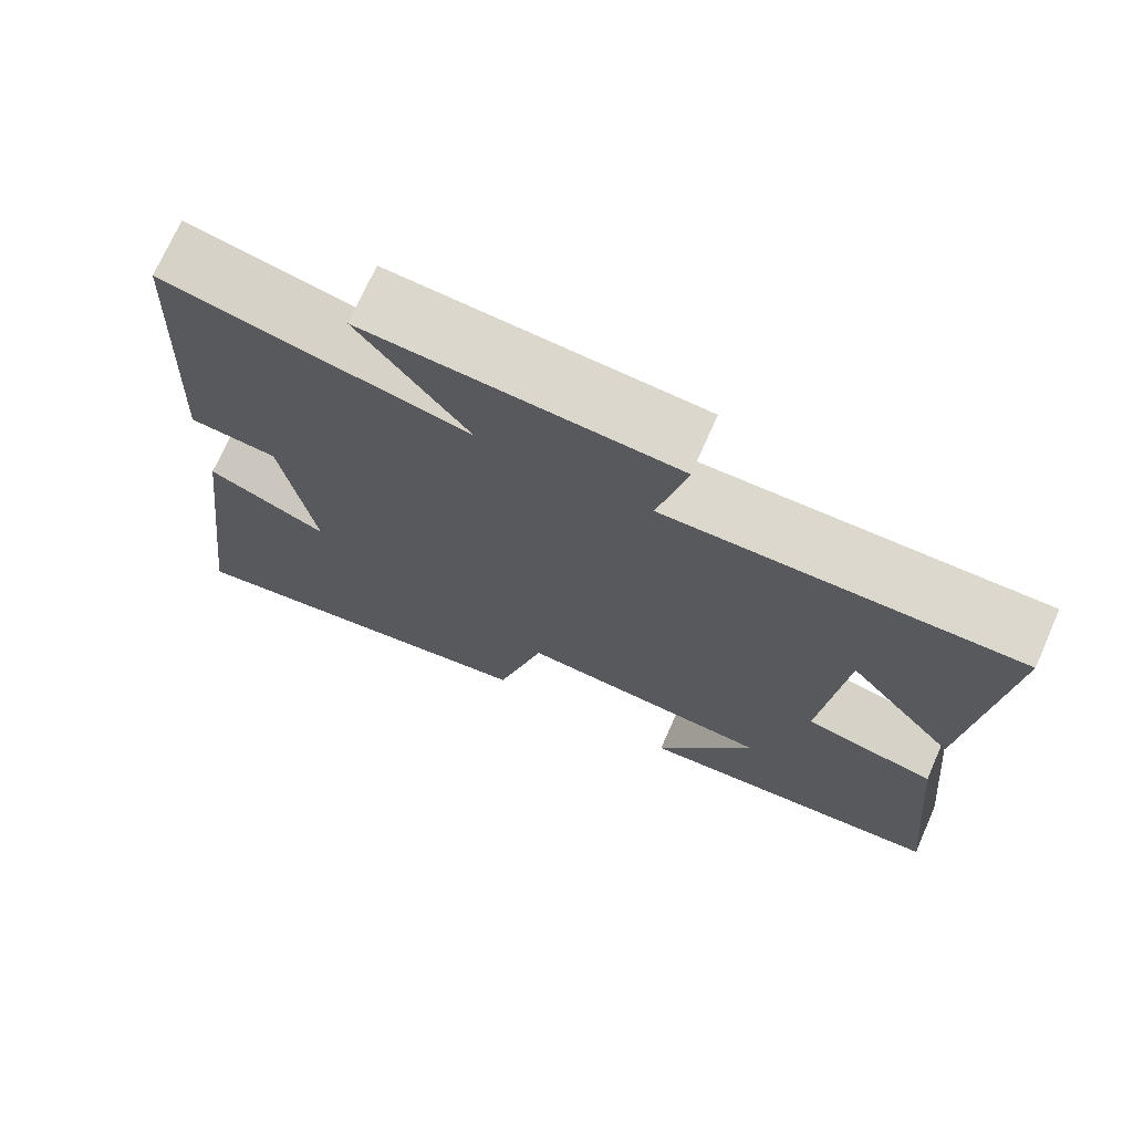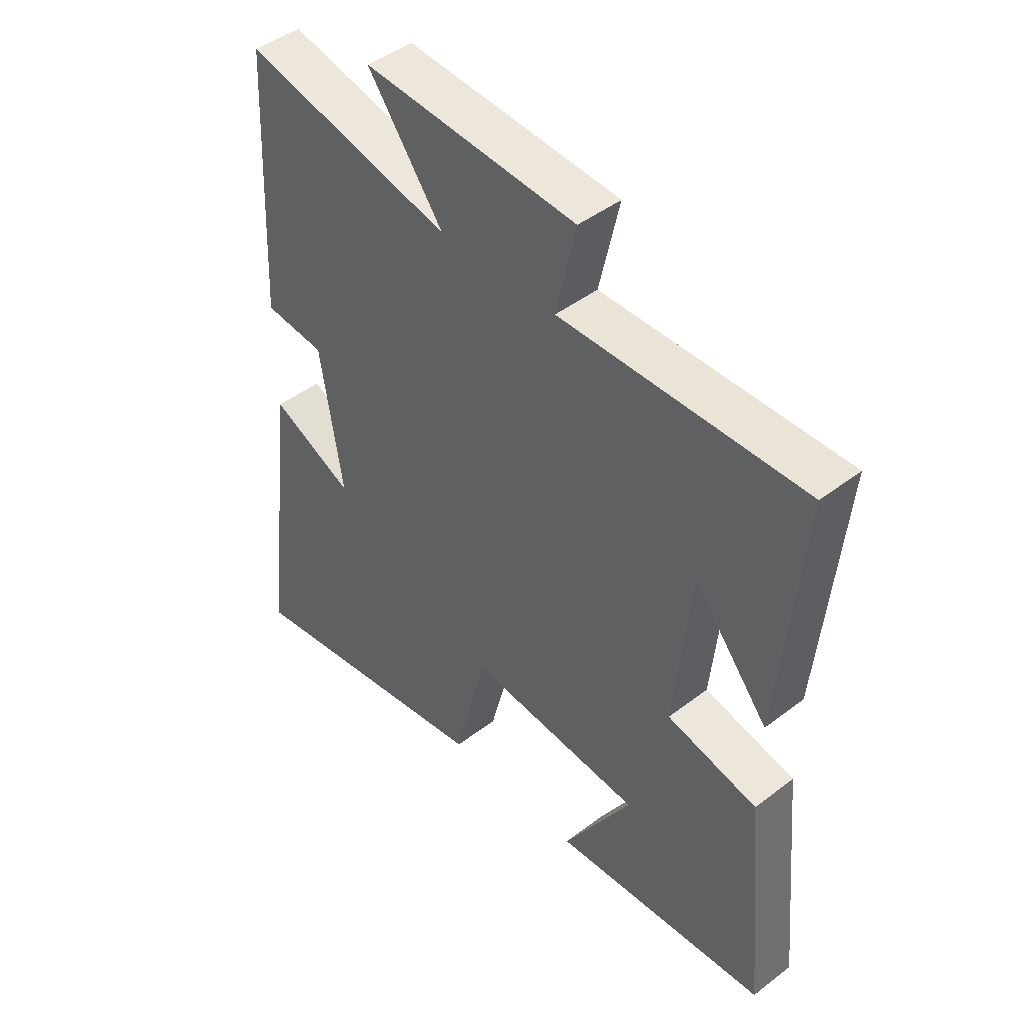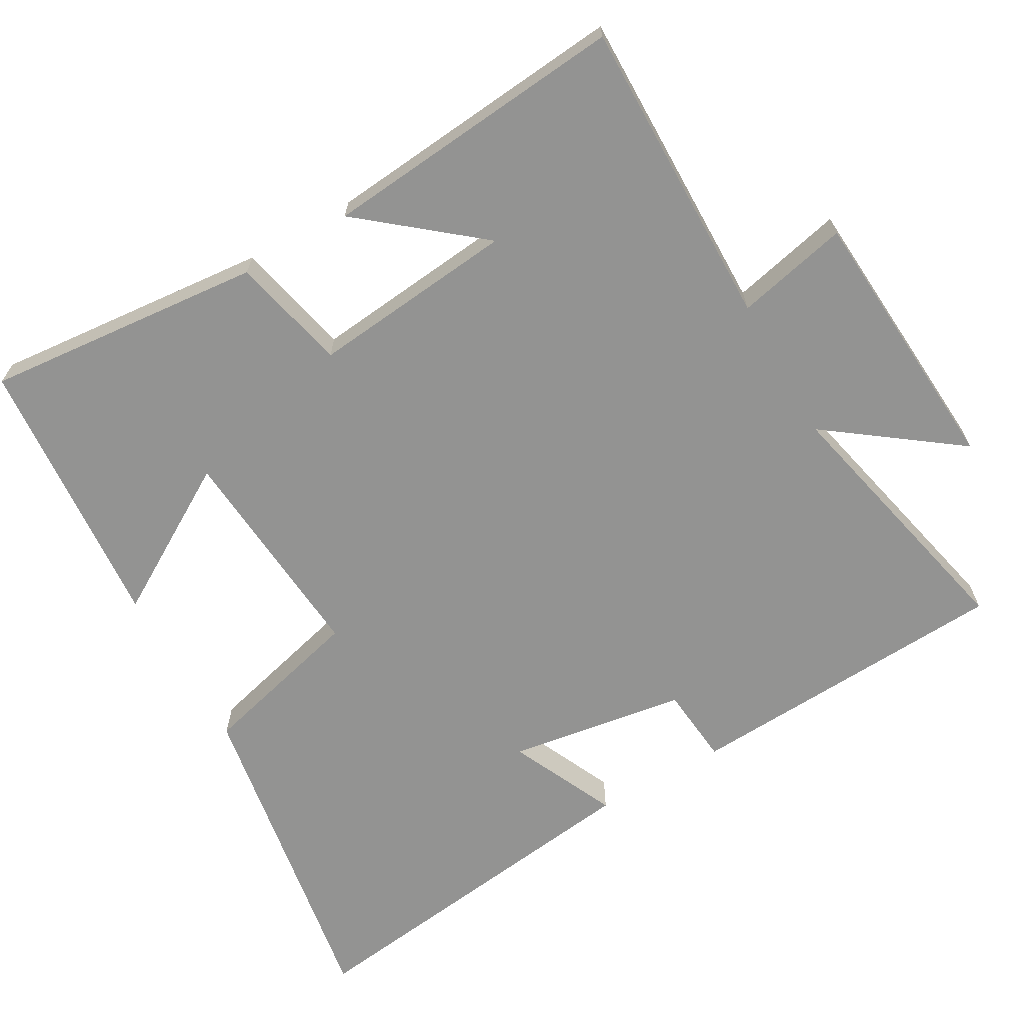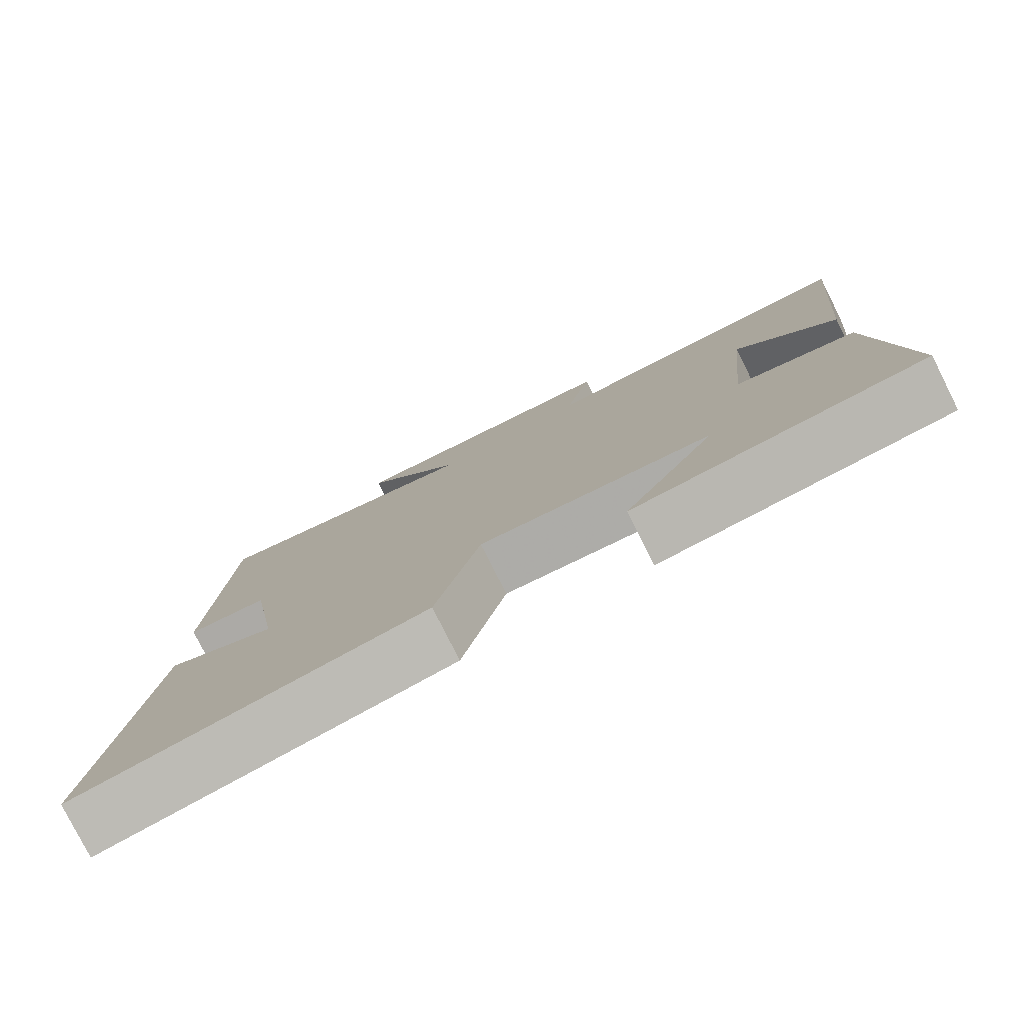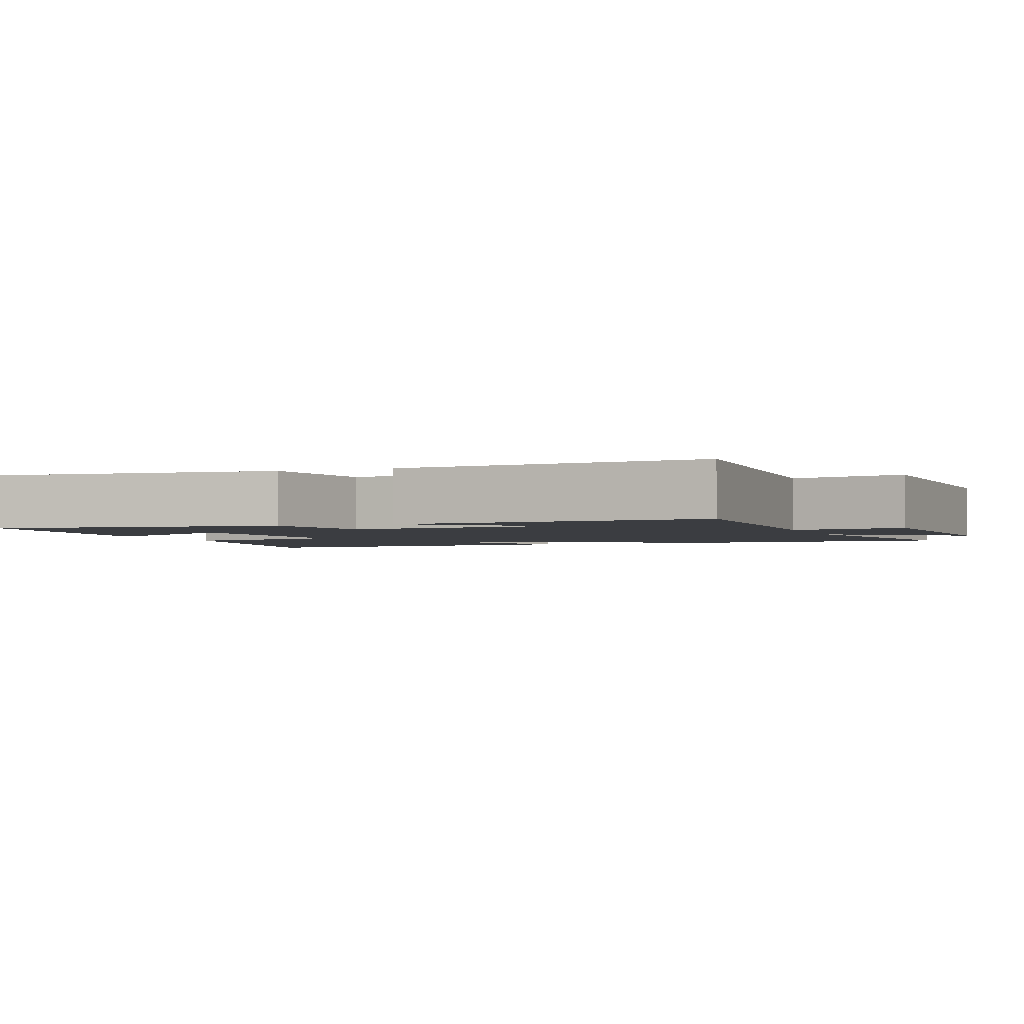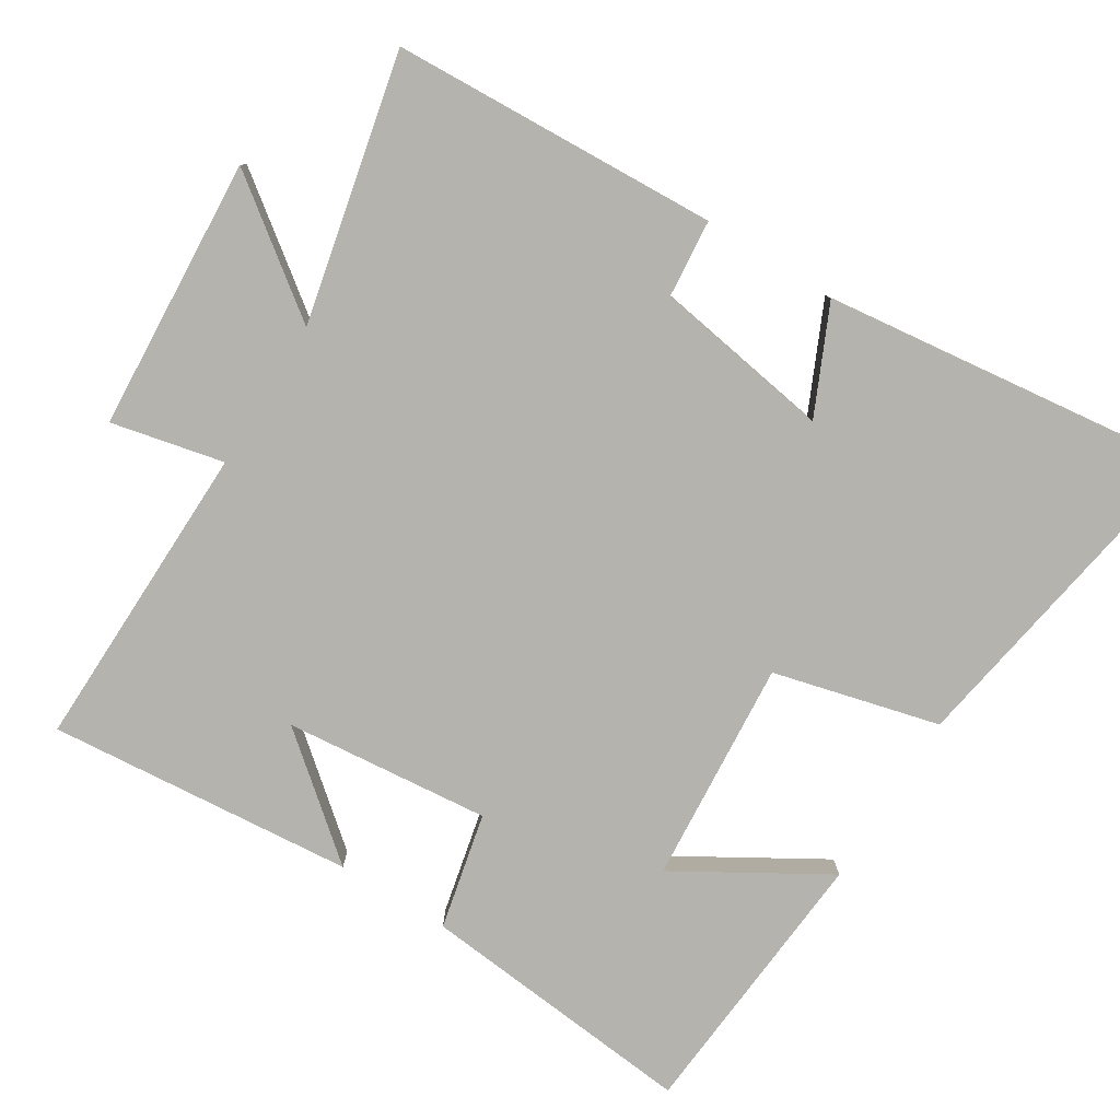
<metadata>
{"format":"obj","ext":"obj","renderer":"f3d","projection":"perspective","resolution":1024,"background":"white","views":[{"elev":72.5,"azim":-156.1,"up":"+Z"},{"elev":45.2,"azim":-131.5,"up":"+Z"},{"elev":-66.6,"azim":-60.0,"up":"+Y"},{"elev":-79.3,"azim":-153.3,"up":"+Z"},{"elev":-2.3,"azim":-69.8,"up":"+Y"},{"elev":-79.9,"azim":58.1,"up":"+Y"}]}
</metadata>
<code>
v -0.538 0.07 0.508
v -0.105 0.07 0.5
v -0.14 0.07 0.657
v 0.24 0.07 0.681
v 0.105 0.07 0.5
v 0.478 0.07 0.583
v 0.5 0.07 0.127
v 0.391 0.07 0.117
v 0.351 0.07 -0.131
v 0.5 0.07 -0.063
v 0.563 0.07 -0.579
v 0.097 0.07 -0.5
v 0.038 0.07 -0.269
v -0.274 0.07 -0.293
v -0.151 0.07 -0.5
v -0.538 0.07 -0.468
v -0.5 0.07 -0.079
v -0.338 0.07 -0.043
v -0.366 0.07 0.243
v -0.5 0.07 0.081
v -0.538 0 0.508
v -0.105 0 0.5
v -0.14 0 0.657
v 0.24 0 0.681
v 0.105 0 0.5
v 0.478 0 0.583
v 0.5 0 0.127
v 0.391 0 0.117
v 0.351 0 -0.131
v 0.5 0 -0.063
v 0.563 0 -0.579
v 0.097 0 -0.5
v 0.038 0 -0.269
v -0.274 0 -0.293
v -0.151 0 -0.5
v -0.538 0 -0.468
v -0.5 0 -0.079
v -0.338 0 -0.043
v -0.366 0 0.243
v -0.5 0 0.081
f 19 20 1
f 16 17 18
f 14 15 16
f 14 16 18
f 13 14 18 19
f 9 10 11 12
f 8 9 12 13
f 5 6 7 8
f 5 8 13 19
f 2 3 4 5
f 19 1 2
f 2 5 19
f 21 40 39
f 38 37 36
f 36 35 34
f 38 36 34
f 39 38 34 33
f 32 31 30 29
f 33 32 29 28
f 28 27 26 25
f 39 33 28 25
f 25 24 23 22
f 22 21 39
f 39 25 22
f 1 21 22 2
f 2 22 23 3
f 3 23 24 4
f 4 24 25 5
f 5 25 26 6
f 6 26 27 7
f 7 27 28 8
f 8 28 29 9
f 9 29 30 10
f 10 30 31 11
f 11 31 32 12
f 12 32 33 13
f 13 33 34 14
f 14 34 35 15
f 15 35 36 16
f 16 36 37 17
f 17 37 38 18
f 18 38 39 19
f 19 39 40 20
f 20 40 21 1

</code>
